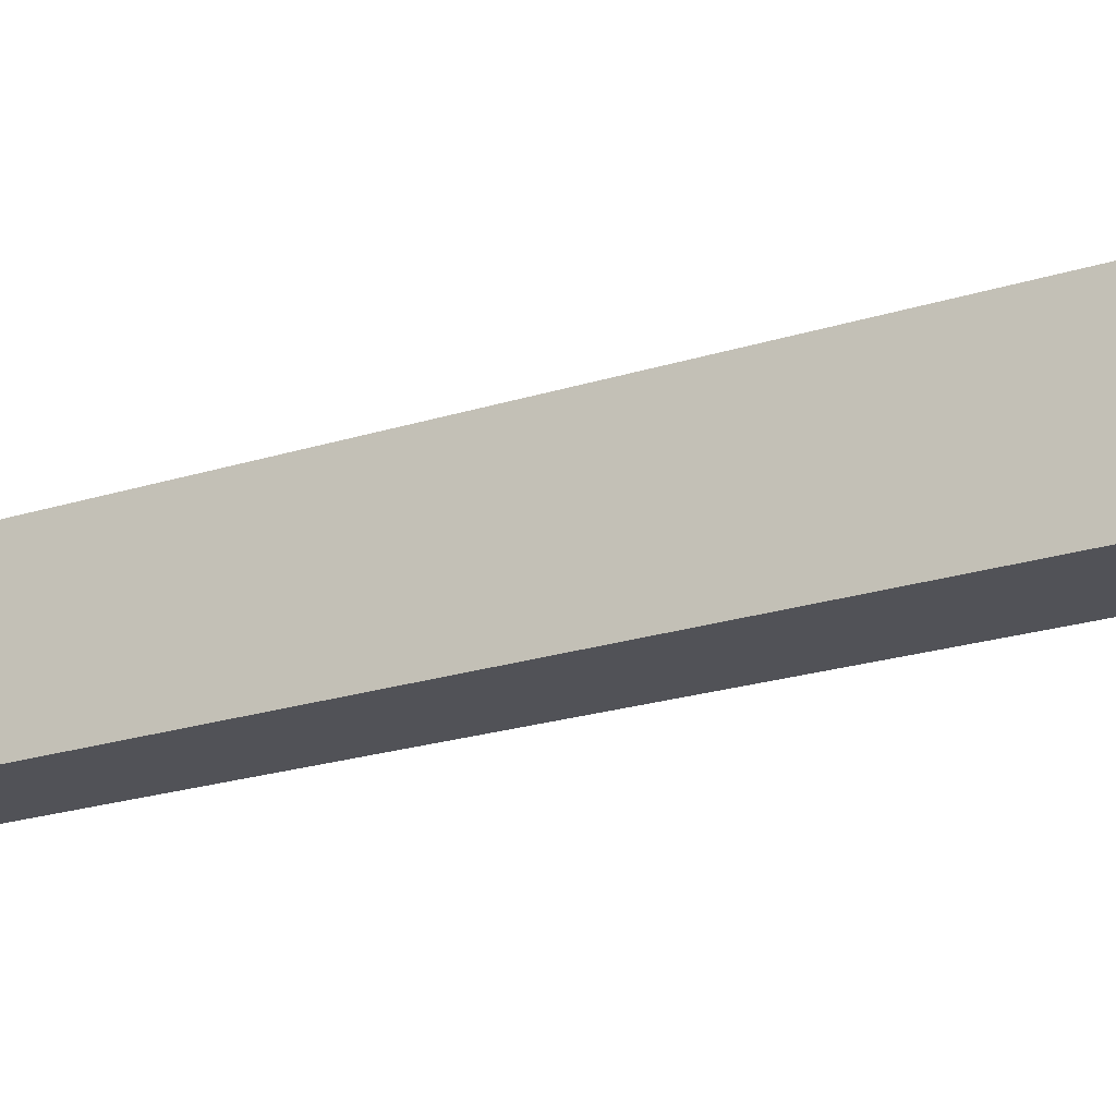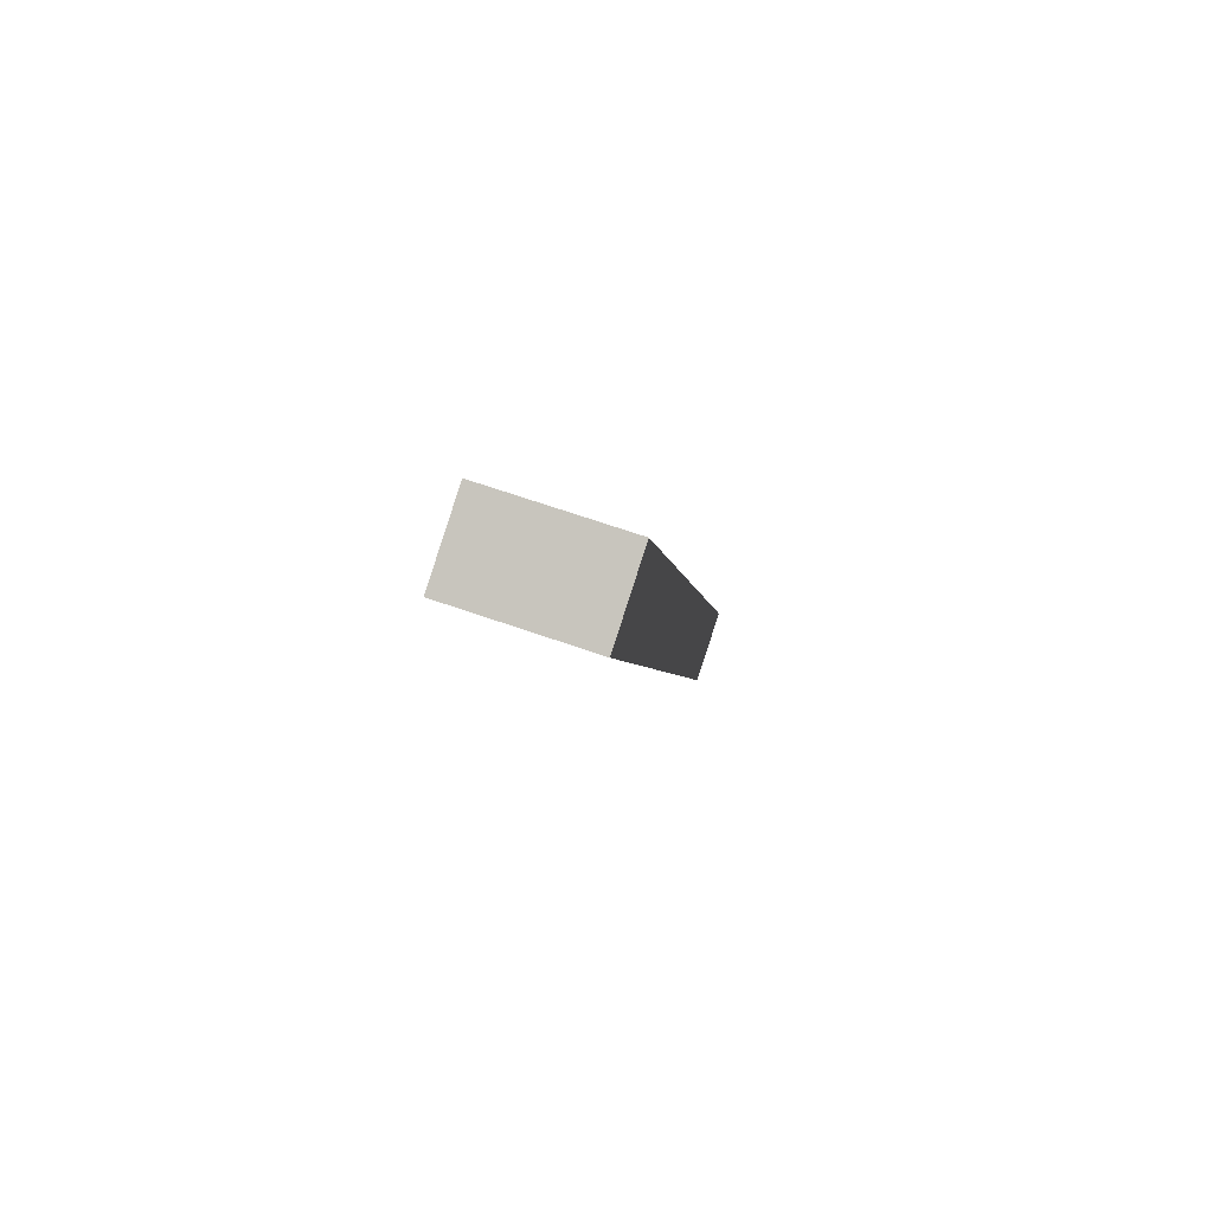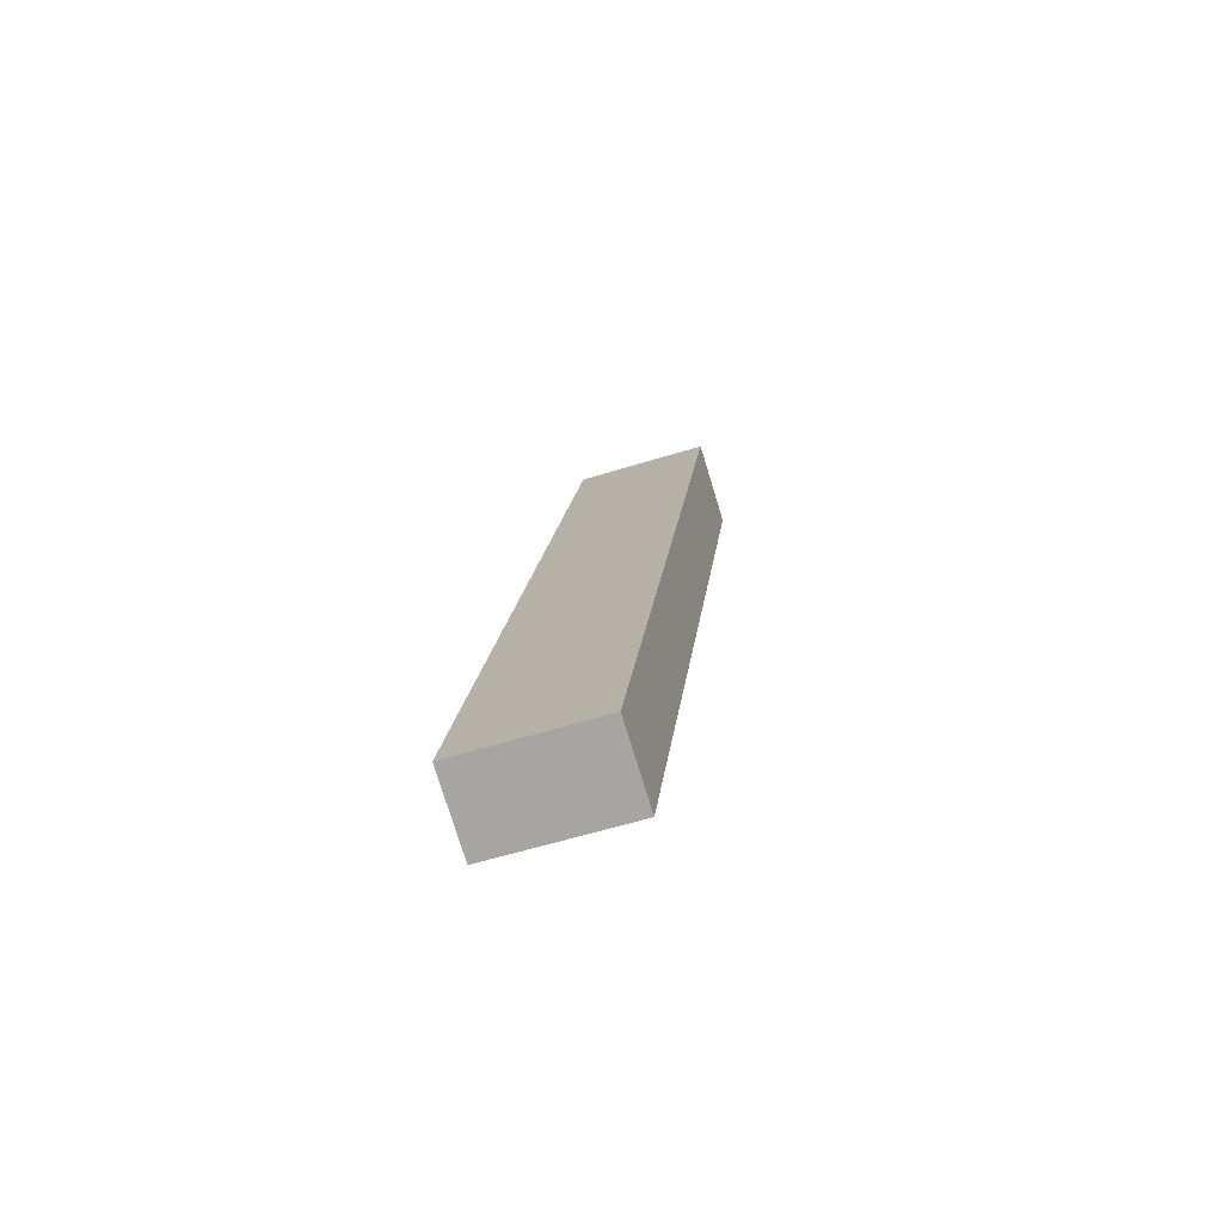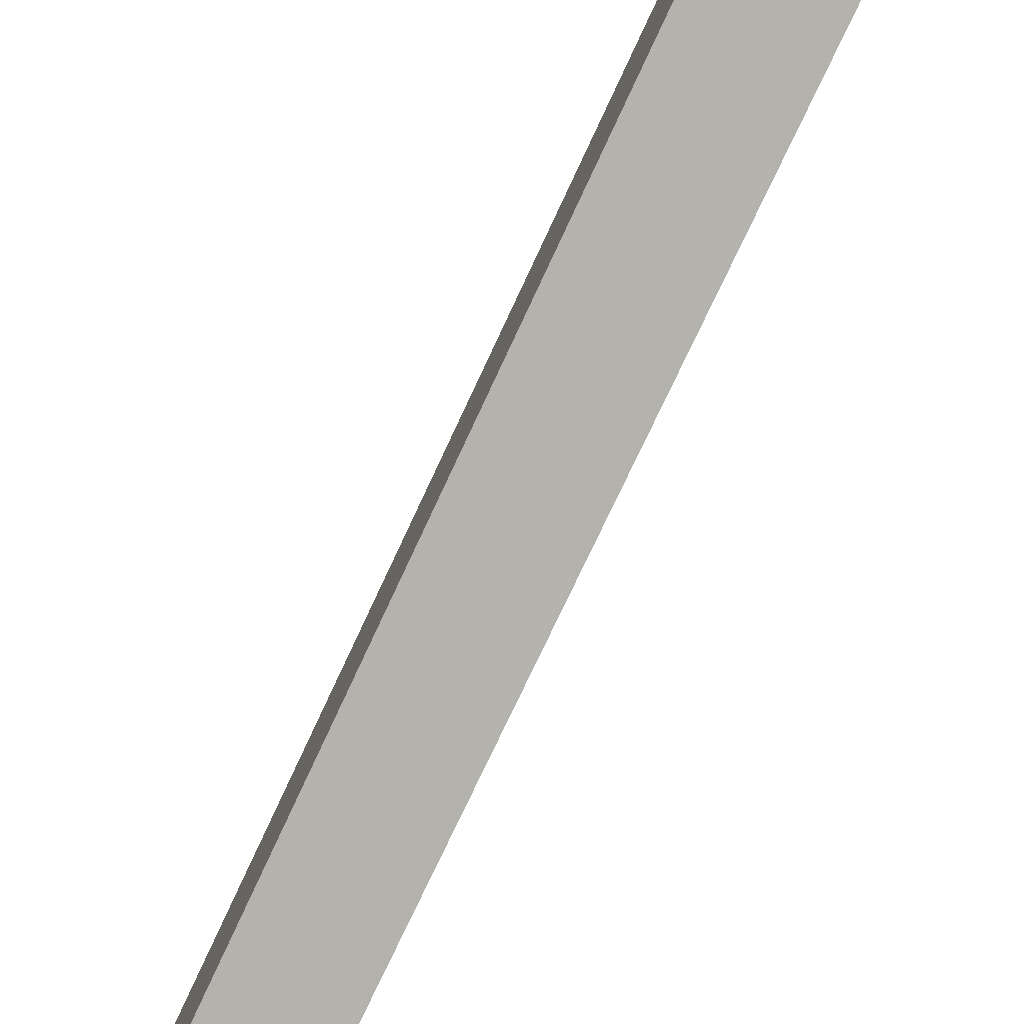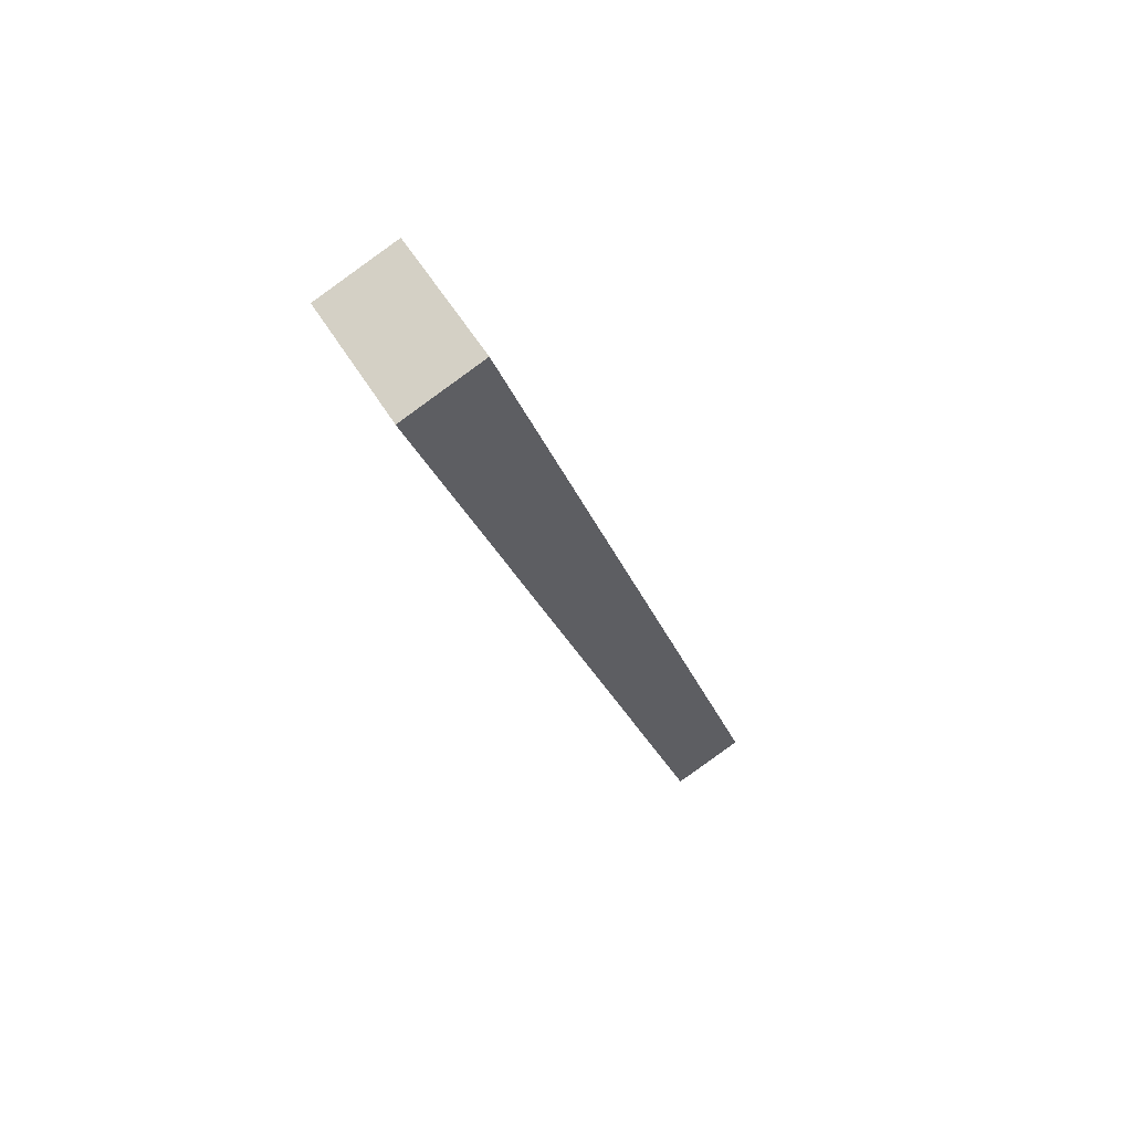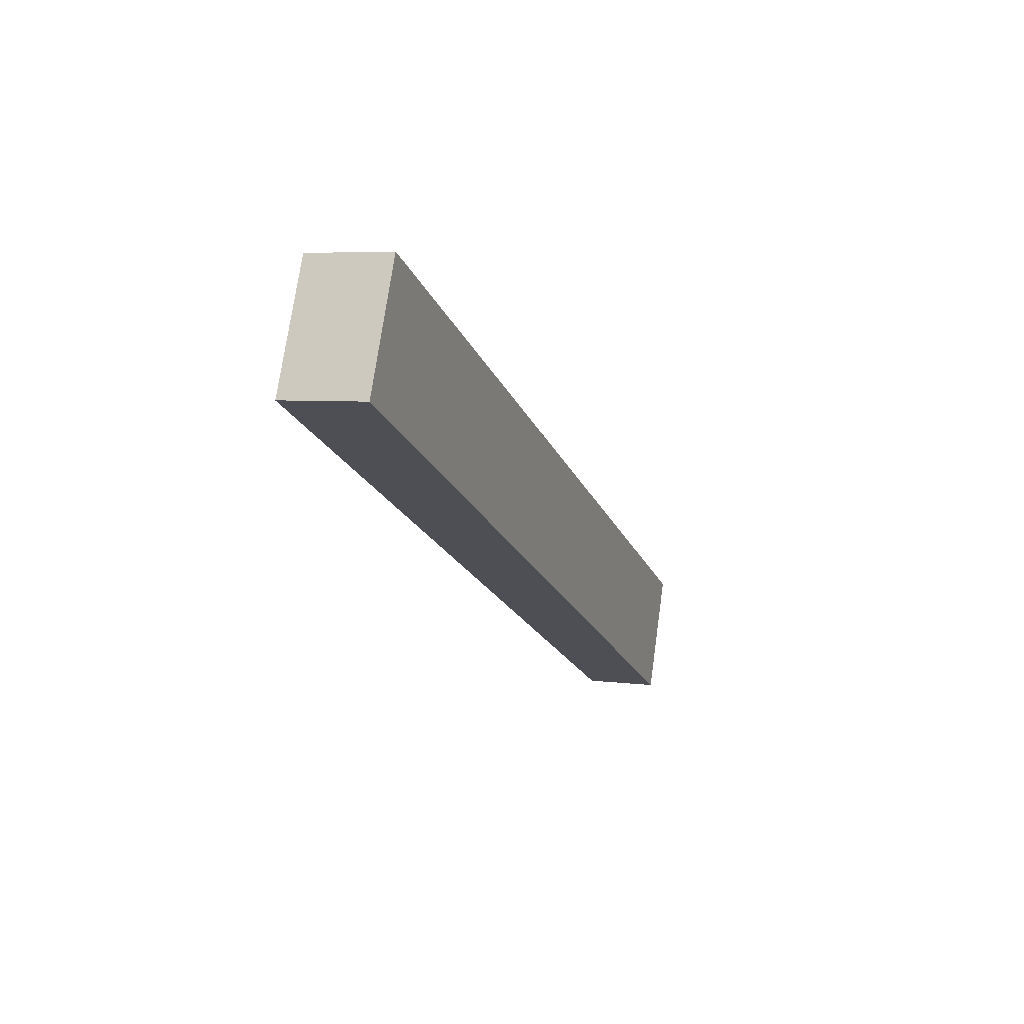
<metadata>
{"format":"obj","ext":"obj","renderer":"f3d","projection":"perspective","resolution":1024,"background":"white","views":[{"elev":-21.4,"azim":-42.3,"up":"+Y"},{"elev":69.9,"azim":109.0,"up":"+Z"},{"elev":-58.2,"azim":-72.1,"up":"+Z"},{"elev":-79.4,"azim":-7.3,"up":"+Y"},{"elev":58.0,"azim":148.6,"up":"+Z"},{"elev":72.9,"azim":-172.0,"up":"+Z"}]}
</metadata>
<code>
v  2.242 4.05 -0.696
v  8.897 4.05 27.75
v  11.34 4.05 26.94
v  0 4.05 2.48e-16
v  11.34 -1.65e-15 26.94
v  2.242 4.262e-17 -0.696
v  0 0 0
v  8.897 -1.699e-15 27.75
g defaultobject
f 1 2 3
f 2 1 4
f 5 1 3
f 1 5 6
f 6 4 1
f 4 6 7
f 7 2 4
f 2 7 8
f 8 3 2
f 3 8 5
f 5 7 6
f 7 5 8

</code>
